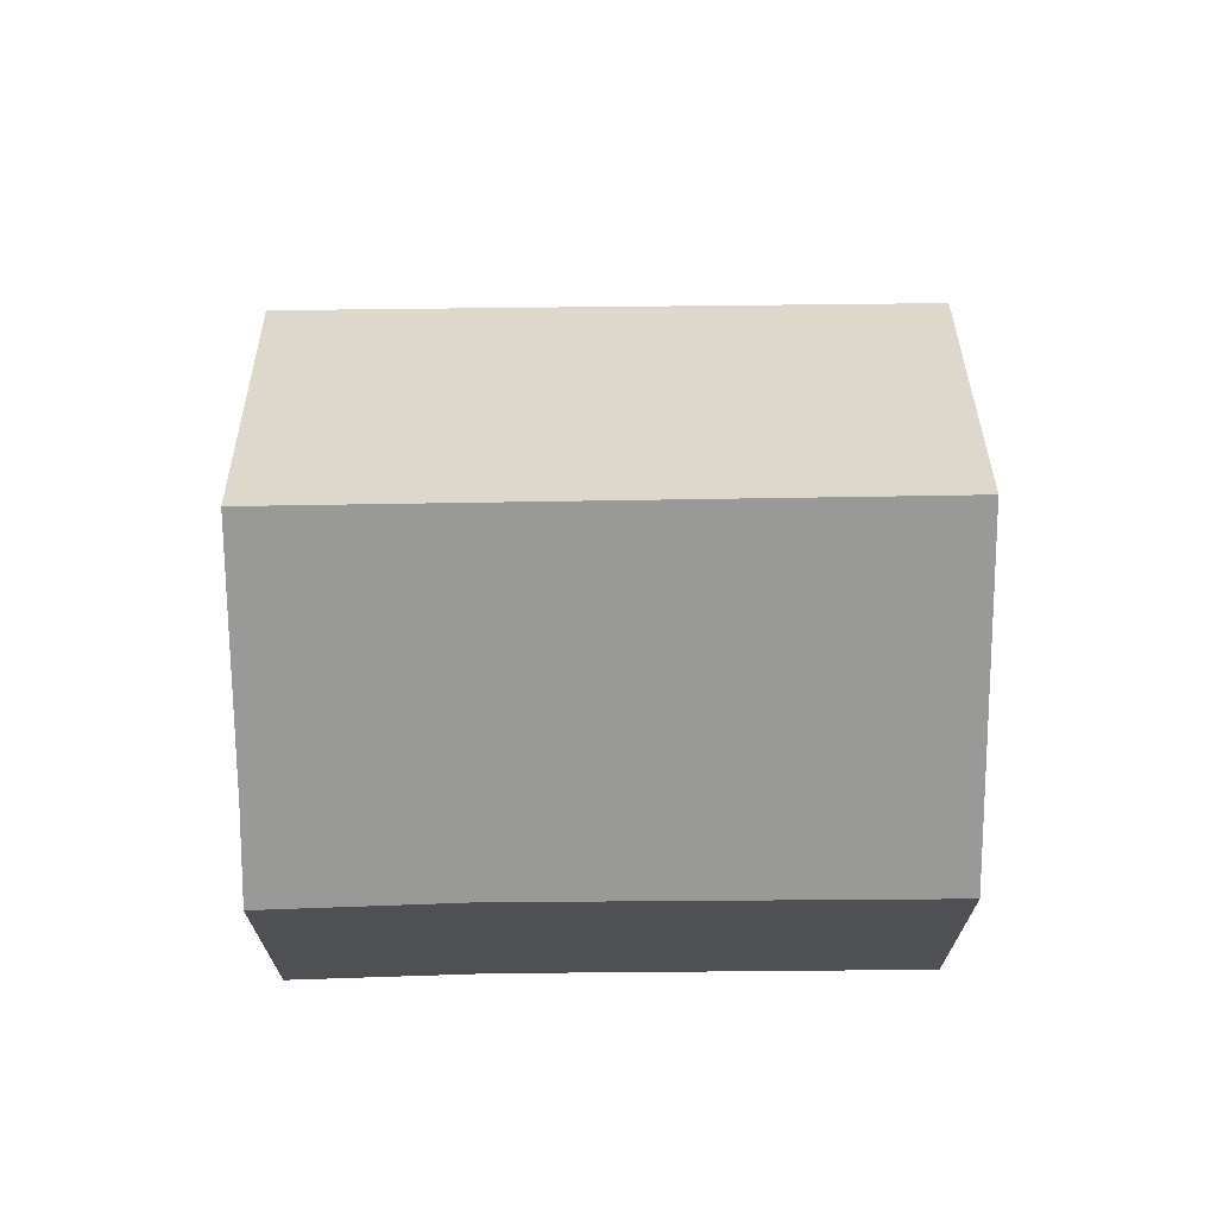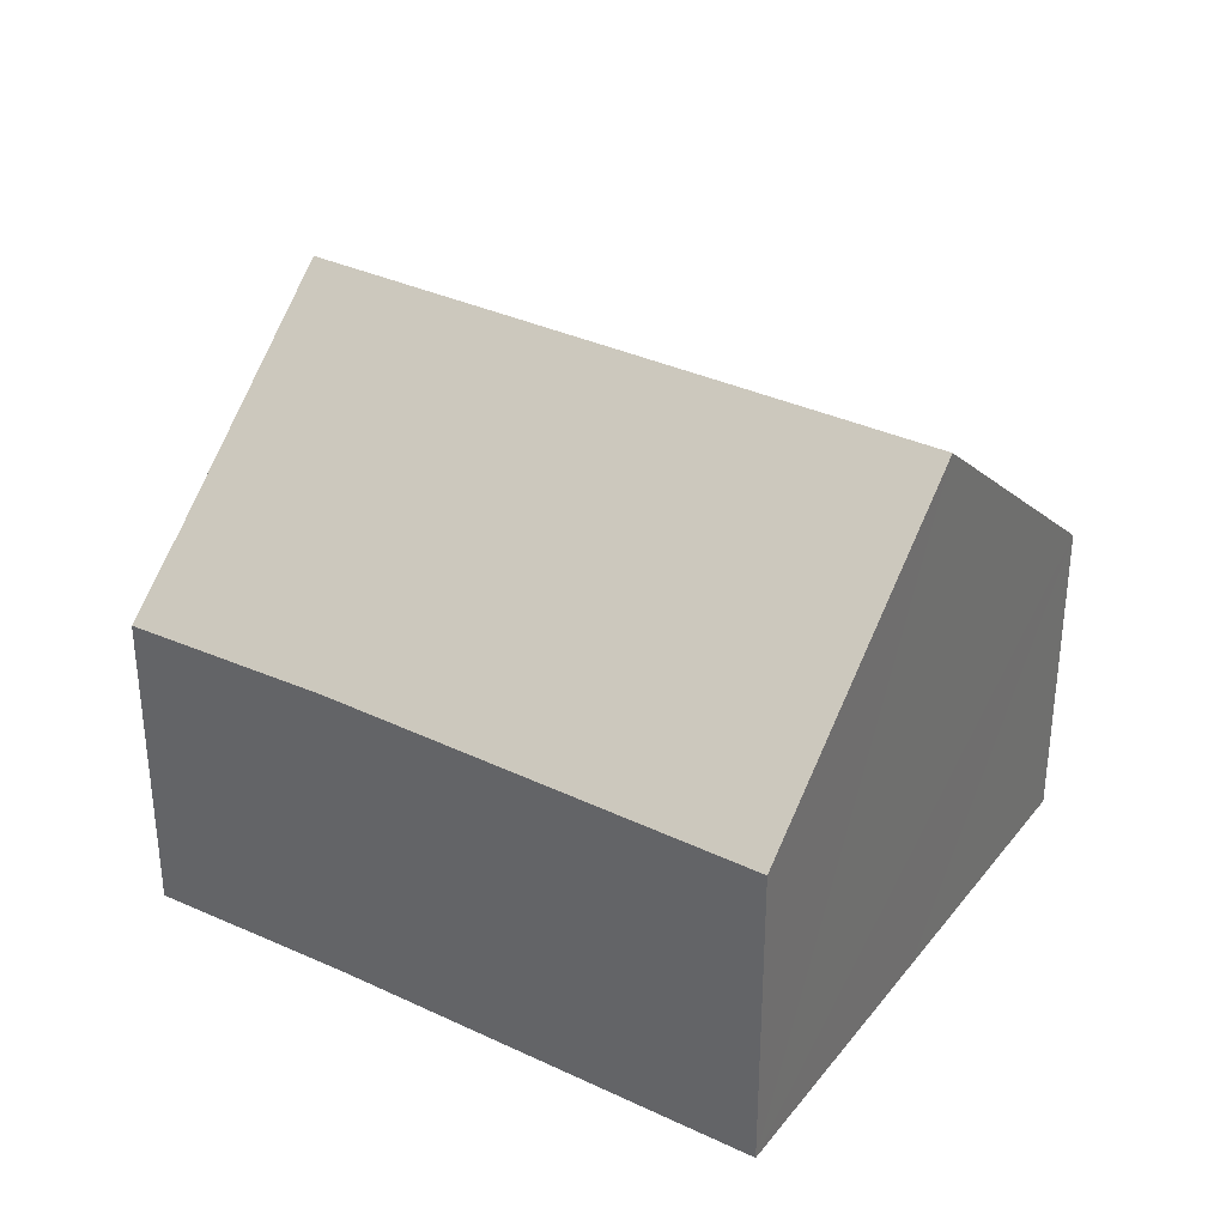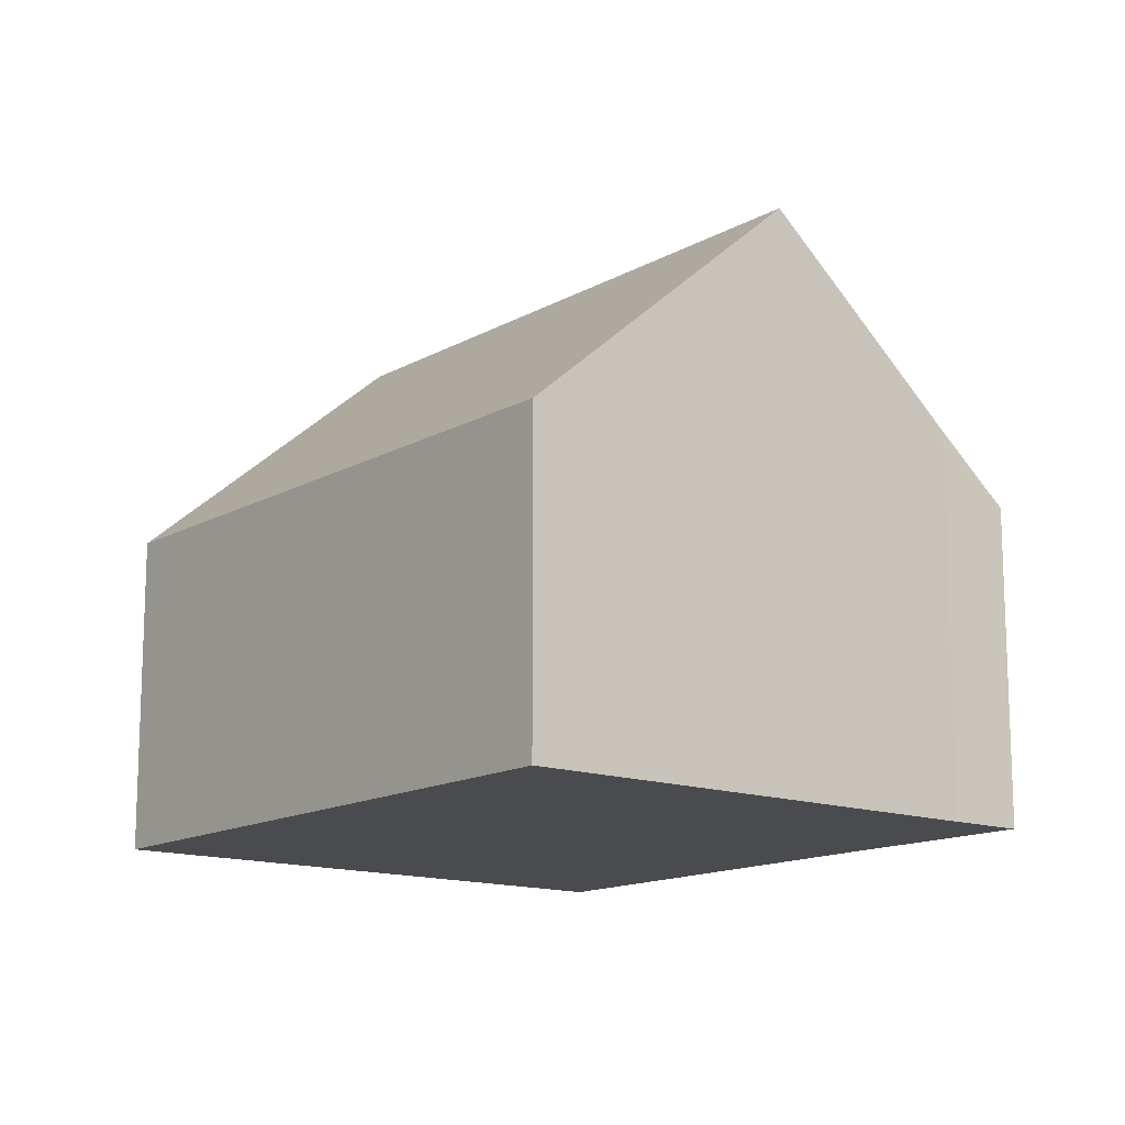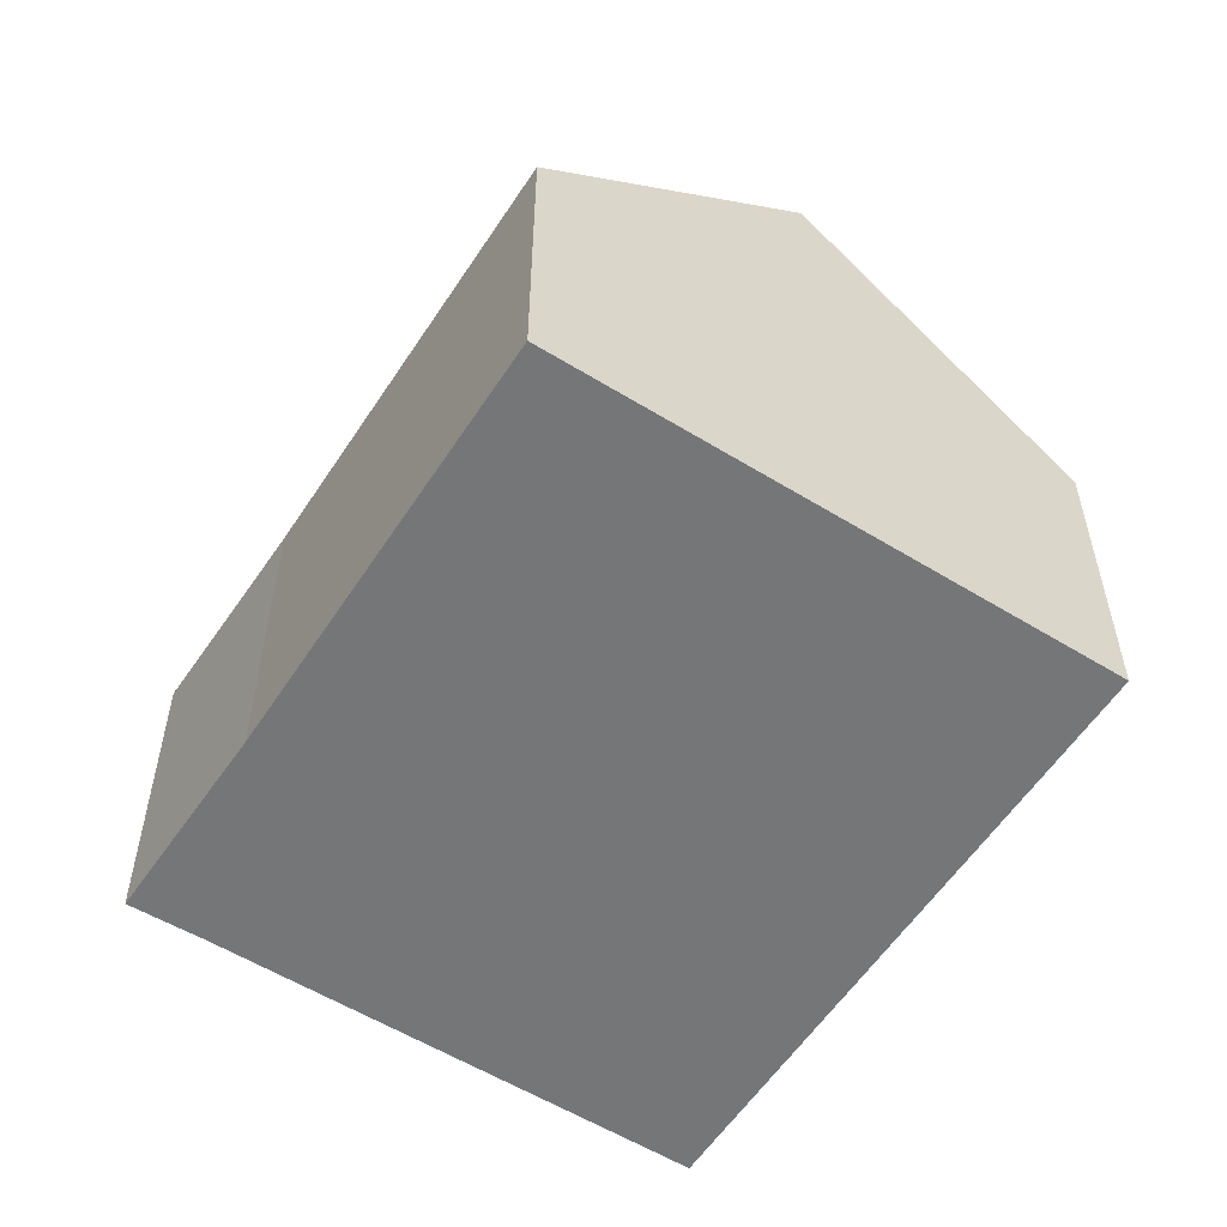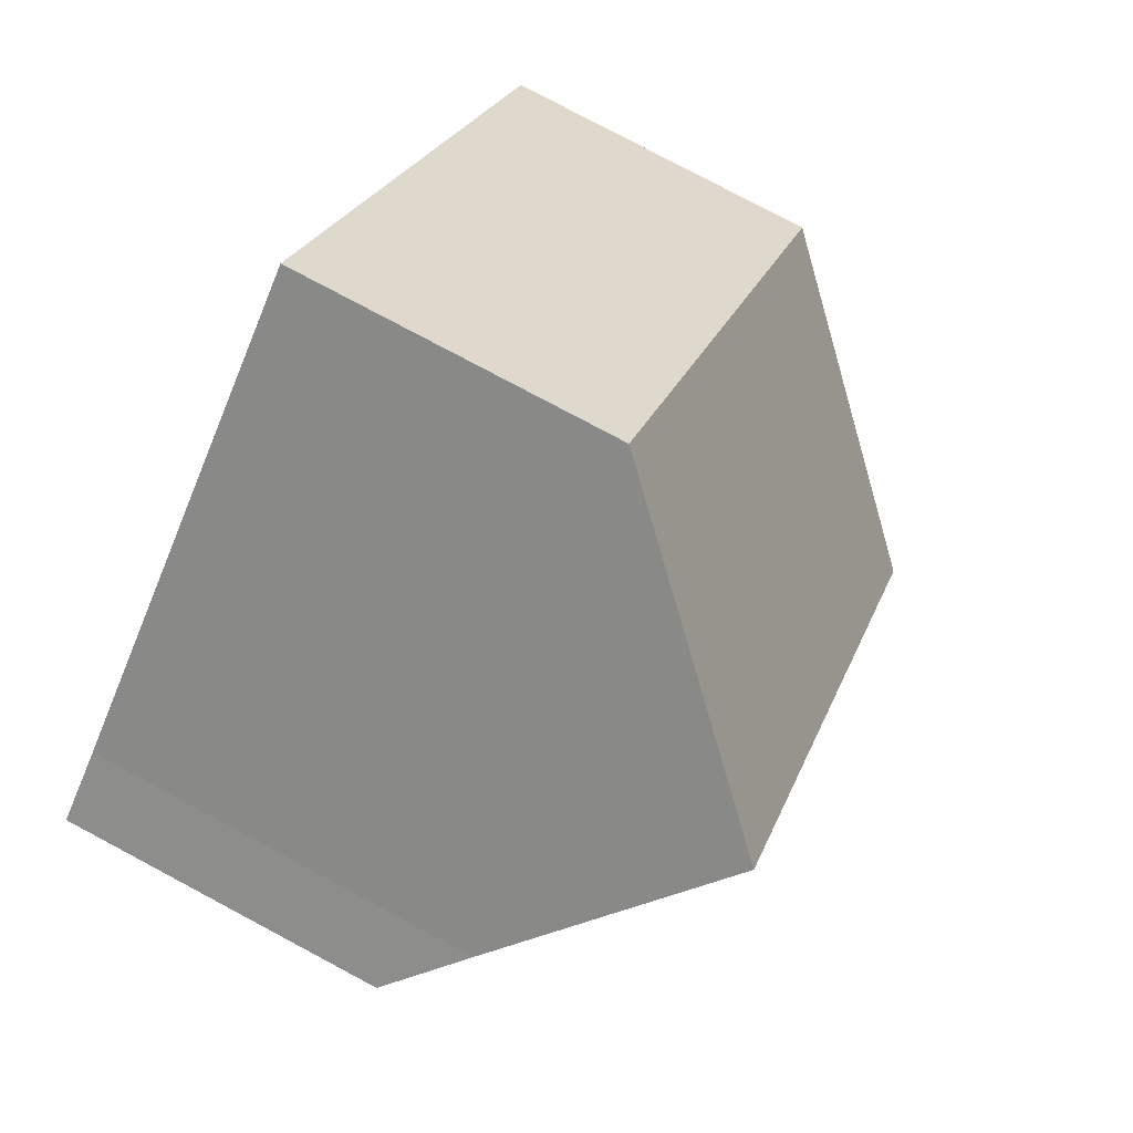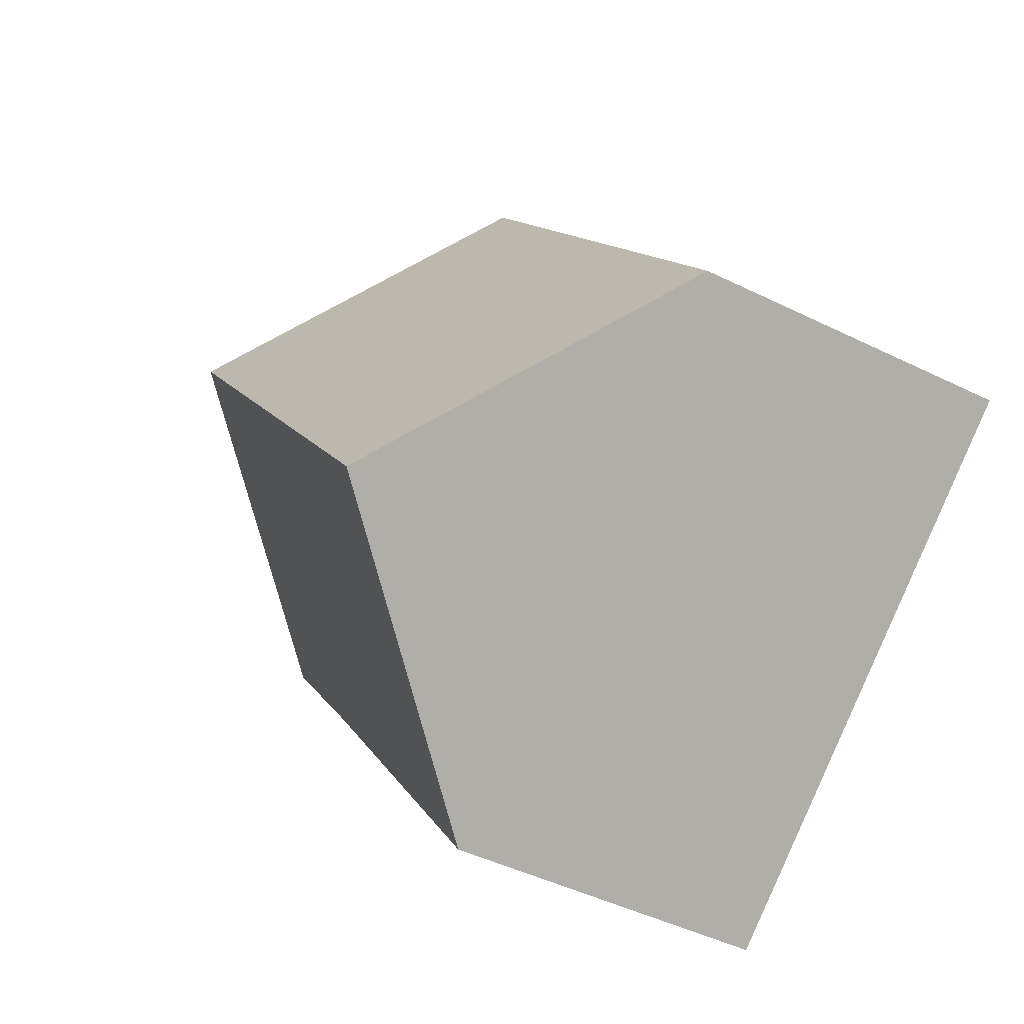
<metadata>
{"format":"obj","ext":"obj","renderer":"f3d","projection":"perspective","resolution":1024,"background":"white","views":[{"elev":71.3,"azim":126.2,"up":"+Y"},{"elev":35.0,"azim":159.0,"up":"+Y"},{"elev":-14.1,"azim":-2.0,"up":"+Y"},{"elev":-56.8,"azim":-176.0,"up":"+Y"},{"elev":79.6,"azim":118.0,"up":"+Z"},{"elev":-45.7,"azim":-119.6,"up":"+Z"}]}
</metadata>
<code>
v  3.495 8.475 -2.605
v  6.285 5.187 7.585
v  9.433 8.475 5.238
v  5.88 4.763 7.887
v  3.784 4.785 5.076
v  2.46 4.799 3.3
v  0 4.824 2.954e-16
v  11.34 4.836 0.562
v  12.01 5.782 3.316
v  12.97 4.8 2.638
v  11.03 4.843 0.167
v  7.407 4.804 -4.698
v  7.012 4.8 -5.228
v  7.012 3.201e-16 -5.228
v  7.407 2.877e-16 -4.698
v  11.03 -1.023e-17 0.167
v  12.97 -1.615e-16 2.638
v  11.34 -3.441e-17 0.562
v  3.495 1.595e-16 -2.605
v  0 0 0
v  2.46 -2.021e-16 3.3
v  3.784 -3.108e-16 5.076
v  5.88 -4.829e-16 7.887
v  6.285 -4.644e-16 7.585
v  9.433 -3.207e-16 5.238
v  12.01 -2.03e-16 3.316
g defaultobject
f 1 2 3
f 2 1 4
f 4 1 5
f 5 1 6
f 6 1 7
f 8 9 10
f 9 8 3
f 3 8 1
f 1 8 11
f 1 11 12
f 1 12 13
f 12 14 13
f 14 12 11
f 14 11 15
f 15 11 16
f 17 8 10
f 8 17 11
f 11 17 16
f 16 17 18
f 14 1 13
f 1 14 7
f 7 14 19
f 7 19 20
f 20 6 7
f 6 20 21
f 6 21 5
f 5 21 4
f 4 21 22
f 4 22 23
f 23 2 4
f 2 23 3
f 3 23 9
f 9 23 24
f 9 24 25
f 9 25 26
f 26 10 9
f 10 26 17
f 26 18 17
f 18 26 25
f 18 25 16
f 16 25 15
f 15 25 14
f 14 25 24
f 14 24 19
f 19 24 23
f 19 23 22
f 19 22 20
f 20 22 21

</code>
